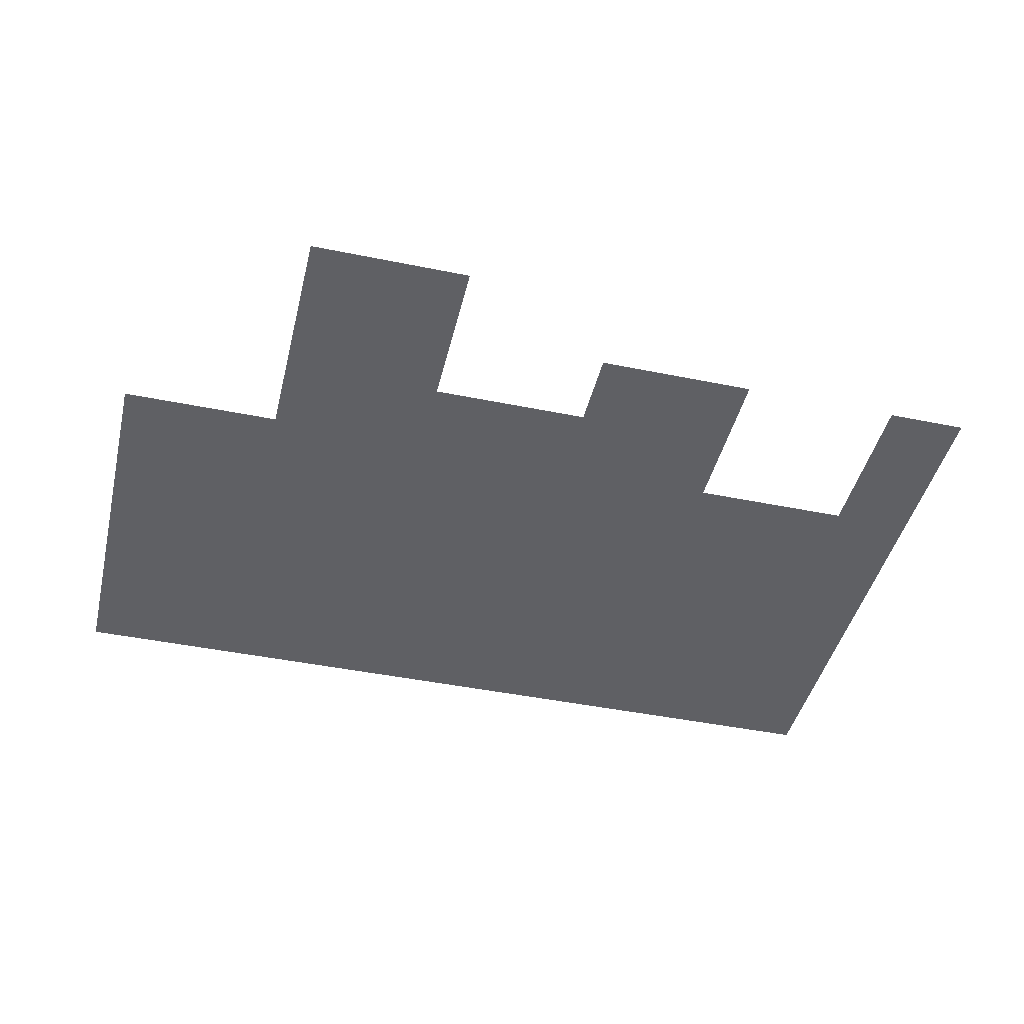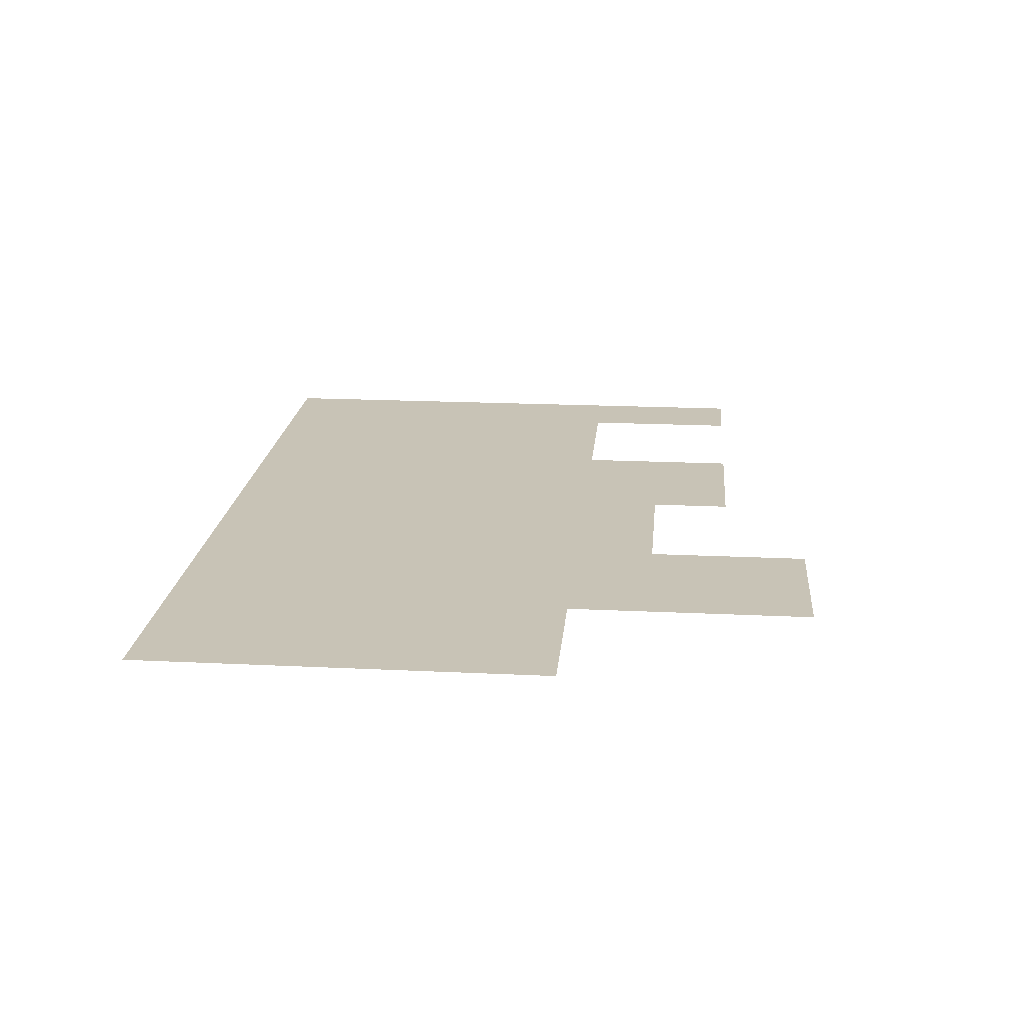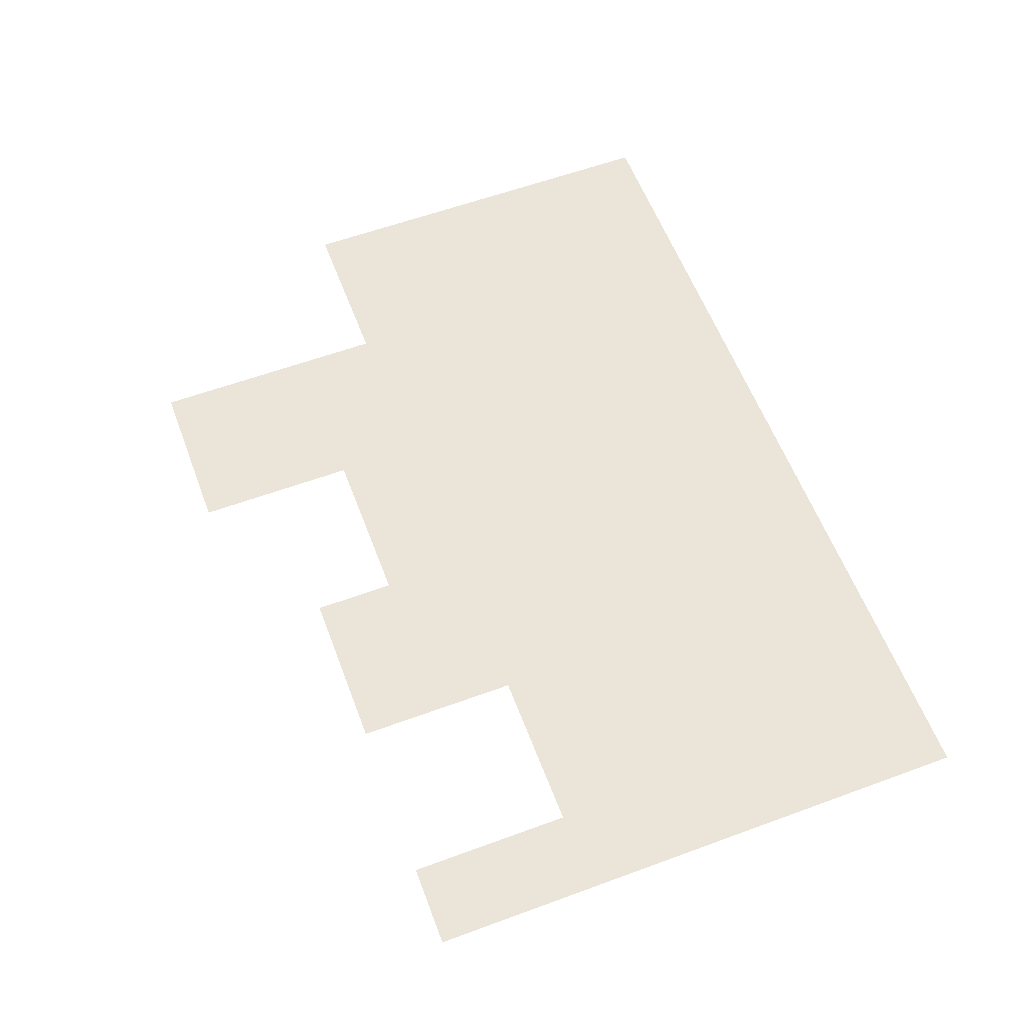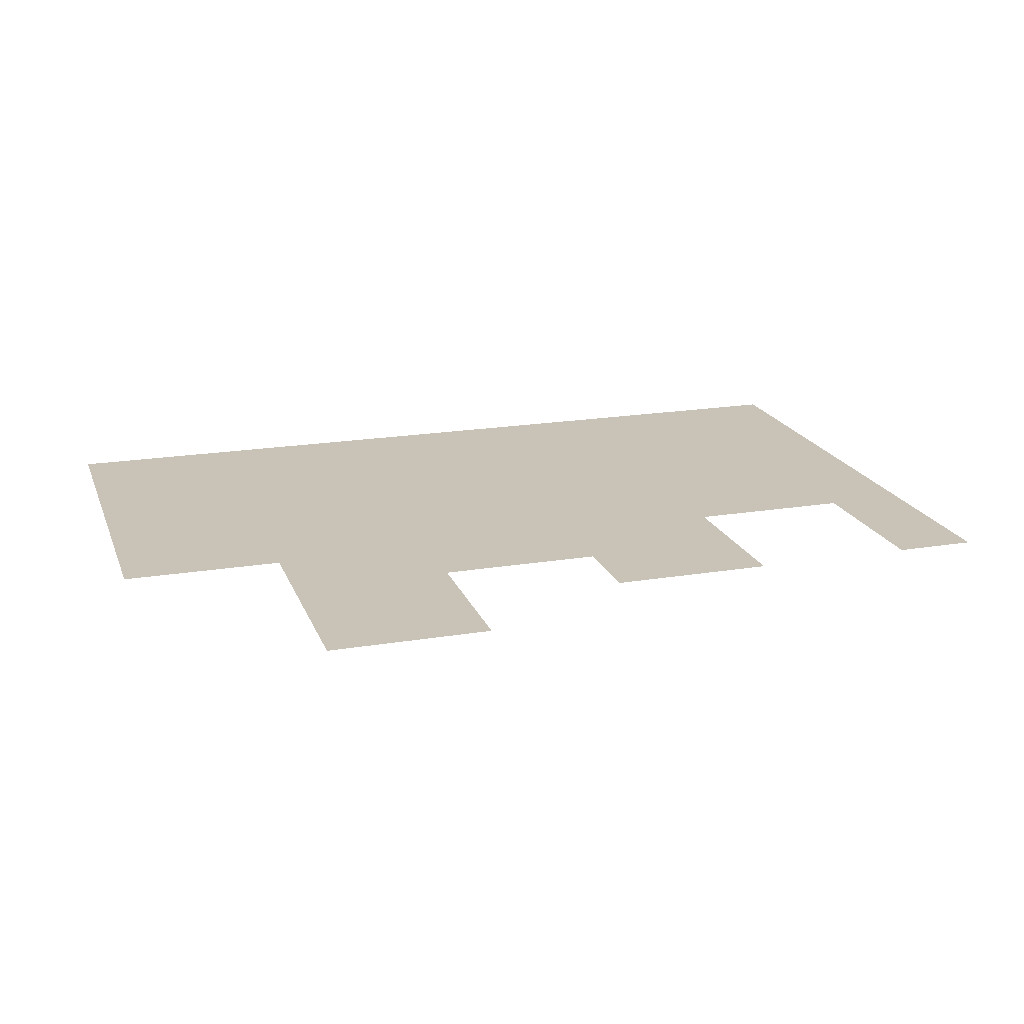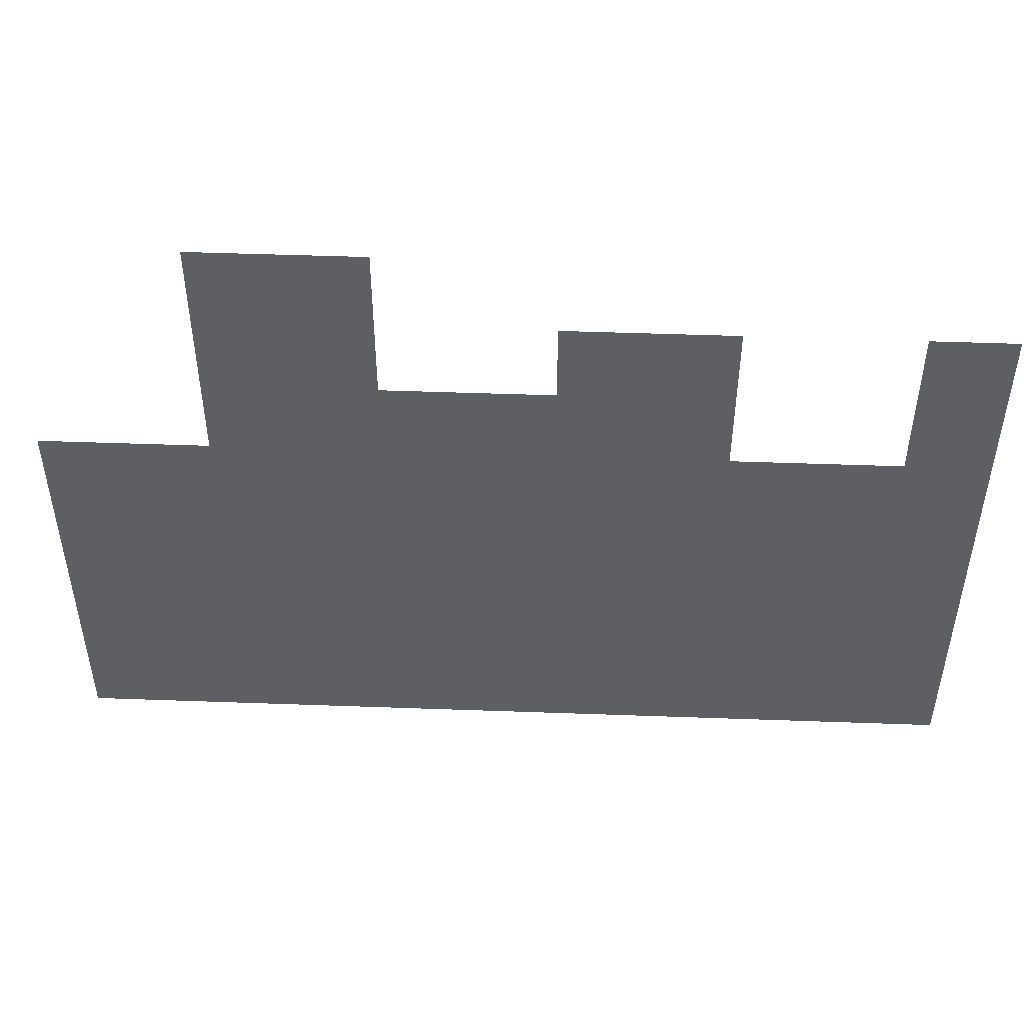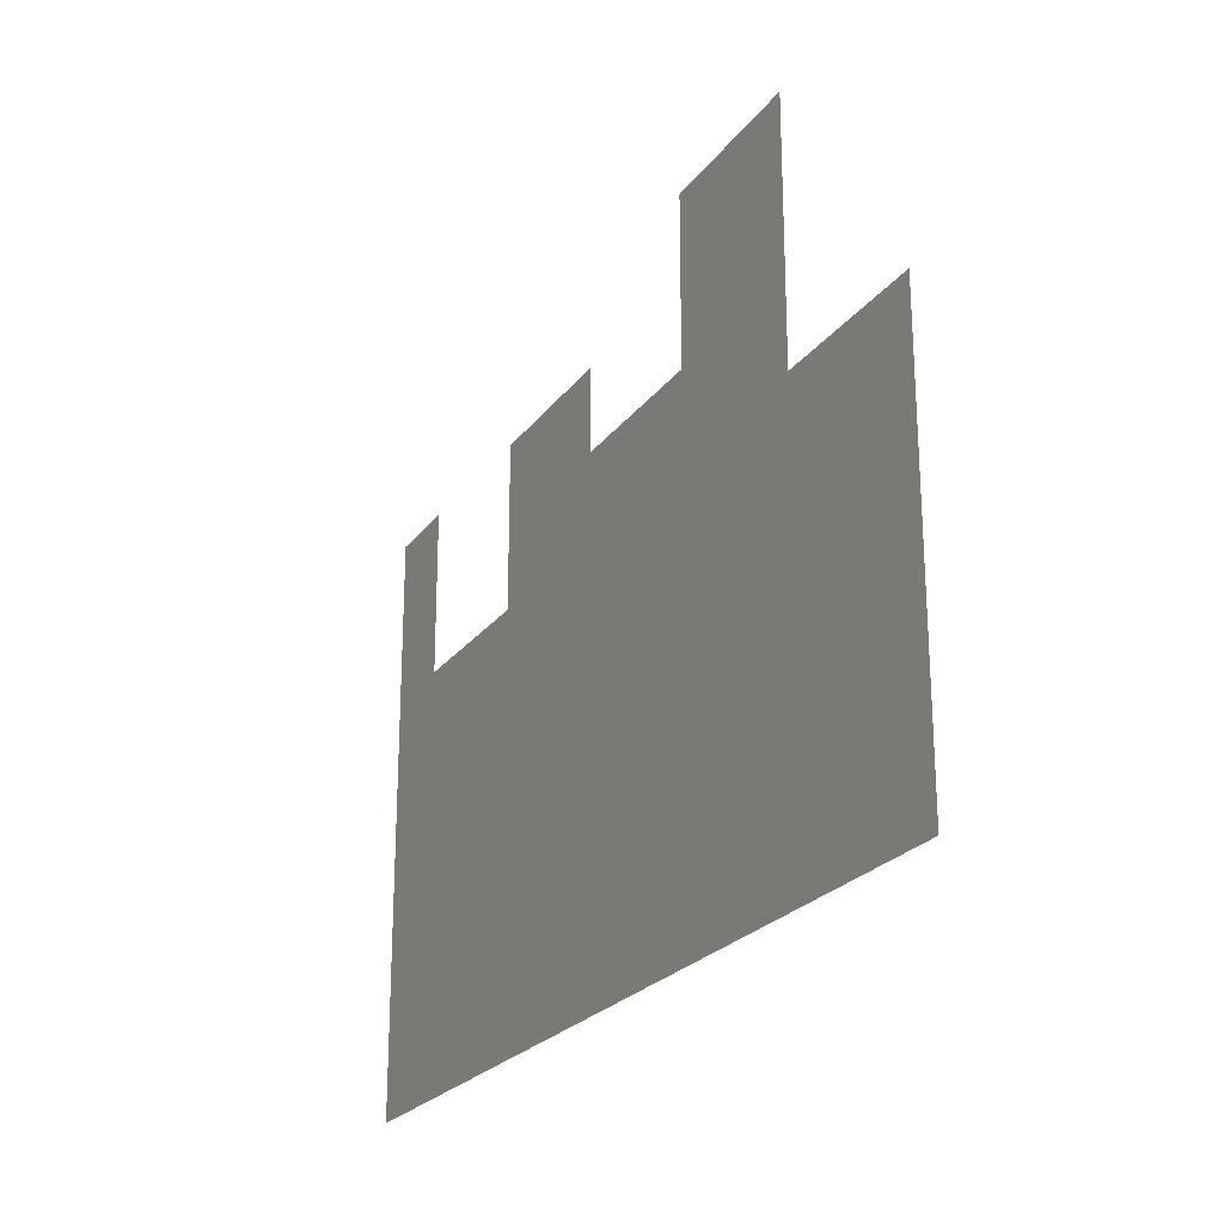
<metadata>
{"format":"obj","ext":"obj","renderer":"f3d","projection":"perspective","resolution":1024,"background":"white","views":[{"elev":-43.9,"azim":166.5,"up":"+Z"},{"elev":19.4,"azim":95.2,"up":"+Z"},{"elev":59.2,"azim":-110.7,"up":"+Z"},{"elev":19.4,"azim":162.7,"up":"+Z"},{"elev":48.8,"azim":-177.7,"up":"+Y"},{"elev":-23.6,"azim":63.1,"up":"+Y"}]}
</metadata>
<code>
v -4.48 -5.76 0
v -5.12 -5.76 0
v -5.12 -5.12 0
v -4.48 -5.12 0
v -5.12 -5.76 0
v -5.76 -5.76 0
v -5.76 -5.12 0
v -5.12 -5.12 0
v -4.48 -6.4 0
v -5.12 -6.4 0
v -5.12 -5.76 0
v -4.48 -5.76 0
v -5.12 -6.4 0
v -5.76 -6.4 0
v -5.76 -5.76 0
v -5.12 -5.76 0
v -7.04 -6.4 0
v -7.68 -6.4 0
v -7.68 -5.76 0
v -7.04 -5.76 0
v -7.68 -6.4 0
v -8.32 -6.4 0
v -8.32 -5.76 0
v -7.68 -5.76 0
v -9.6 -6.4 0
v -10.24 -6.4 0
v -10.24 -5.76 0
v -9.6 -5.76 0
v -4.48 -7.04 0
v -5.12 -7.04 0
v -5.12 -6.4 0
v -4.48 -6.4 0
v -5.12 -7.04 0
v -5.76 -7.04 0
v -5.76 -6.4 0
v -5.12 -6.4 0
v -5.76 -7.04 0
v -6.4 -7.04 0
v -6.4 -6.4 0
v -5.76 -6.4 0
v -6.4 -7.04 0
v -7.04 -7.04 0
v -7.04 -6.4 0
v -6.4 -6.4 0
v -7.04 -7.04 0
v -7.68 -7.04 0
v -7.68 -6.4 0
v -7.04 -6.4 0
v -7.68 -7.04 0
v -8.32 -7.04 0
v -8.32 -6.4 0
v -7.68 -6.4 0
v -9.6 -7.04 0
v -10.24 -7.04 0
v -10.24 -6.4 0
v -9.6 -6.4 0
v -3.2 -7.68 0
v -3.84 -7.68 0
v -3.84 -7.04 0
v -3.2 -7.04 0
v -3.84 -7.68 0
v -4.48 -7.68 0
v -4.48 -7.04 0
v -3.84 -7.04 0
v -4.48 -7.68 0
v -5.12 -7.68 0
v -5.12 -7.04 0
v -4.48 -7.04 0
v -5.12 -7.68 0
v -5.76 -7.68 0
v -5.76 -7.04 0
v -5.12 -7.04 0
v -5.76 -7.68 0
v -6.4 -7.68 0
v -6.4 -7.04 0
v -5.76 -7.04 0
v -6.4 -7.68 0
v -7.04 -7.68 0
v -7.04 -7.04 0
v -6.4 -7.04 0
v -7.04 -7.68 0
v -7.68 -7.68 0
v -7.68 -7.04 0
v -7.04 -7.04 0
v -7.68 -7.68 0
v -8.32 -7.68 0
v -8.32 -7.04 0
v -7.68 -7.04 0
v -8.32 -7.68 0
v -8.96 -7.68 0
v -8.96 -7.04 0
v -8.32 -7.04 0
v -8.96 -7.68 0
v -9.6 -7.68 0
v -9.6 -7.04 0
v -8.96 -7.04 0
v -9.6 -7.68 0
v -10.24 -7.68 0
v -10.24 -7.04 0
v -9.6 -7.04 0
v -3.2 -8.32 0
v -3.84 -8.32 0
v -3.84 -7.68 0
v -3.2 -7.68 0
v -3.84 -8.32 0
v -4.48 -8.32 0
v -4.48 -7.68 0
v -3.84 -7.68 0
v -4.48 -8.32 0
v -5.12 -8.32 0
v -5.12 -7.68 0
v -4.48 -7.68 0
v -5.12 -8.32 0
v -5.76 -8.32 0
v -5.76 -7.68 0
v -5.12 -7.68 0
v -5.76 -8.32 0
v -6.4 -8.32 0
v -6.4 -7.68 0
v -5.76 -7.68 0
v -6.4 -8.32 0
v -7.04 -8.32 0
v -7.04 -7.68 0
v -6.4 -7.68 0
v -7.04 -8.32 0
v -7.68 -8.32 0
v -7.68 -7.68 0
v -7.04 -7.68 0
v -7.68 -8.32 0
v -8.32 -8.32 0
v -8.32 -7.68 0
v -7.68 -7.68 0
v -8.32 -8.32 0
v -8.96 -8.32 0
v -8.96 -7.68 0
v -8.32 -7.68 0
v -8.96 -8.32 0
v -9.6 -8.32 0
v -9.6 -7.68 0
v -8.96 -7.68 0
v -9.6 -8.32 0
v -10.24 -8.32 0
v -10.24 -7.68 0
v -9.6 -7.68 0
v -3.2 -8.96 0
v -3.84 -8.96 0
v -3.84 -8.32 0
v -3.2 -8.32 0
v -3.84 -8.96 0
v -4.48 -8.96 0
v -4.48 -8.32 0
v -3.84 -8.32 0
v -4.48 -8.96 0
v -5.12 -8.96 0
v -5.12 -8.32 0
v -4.48 -8.32 0
v -5.12 -8.96 0
v -5.76 -8.96 0
v -5.76 -8.32 0
v -5.12 -8.32 0
v -5.76 -8.96 0
v -6.4 -8.96 0
v -6.4 -8.32 0
v -5.76 -8.32 0
v -6.4 -8.96 0
v -7.04 -8.96 0
v -7.04 -8.32 0
v -6.4 -8.32 0
v -7.04 -8.96 0
v -7.68 -8.96 0
v -7.68 -8.32 0
v -7.04 -8.32 0
v -7.68 -8.96 0
v -8.32 -8.96 0
v -8.32 -8.32 0
v -7.68 -8.32 0
v -8.32 -8.96 0
v -8.96 -8.96 0
v -8.96 -8.32 0
v -8.32 -8.32 0
v -8.96 -8.96 0
v -9.6 -8.96 0
v -9.6 -8.32 0
v -8.96 -8.32 0
v -9.6 -8.96 0
v -10.24 -8.96 0
v -10.24 -8.32 0
v -9.6 -8.32 0
v -3.2 -9.6 0
v -3.84 -9.6 0
v -3.84 -8.96 0
v -3.2 -8.96 0
v -3.84 -9.6 0
v -4.48 -9.6 0
v -4.48 -8.96 0
v -3.84 -8.96 0
v -4.48 -9.6 0
v -5.12 -9.6 0
v -5.12 -8.96 0
v -4.48 -8.96 0
v -5.12 -9.6 0
v -5.76 -9.6 0
v -5.76 -8.96 0
v -5.12 -8.96 0
v -5.76 -9.6 0
v -6.4 -9.6 0
v -6.4 -8.96 0
v -5.76 -8.96 0
v -6.4 -9.6 0
v -7.04 -9.6 0
v -7.04 -8.96 0
v -6.4 -8.96 0
v -7.04 -9.6 0
v -7.68 -9.6 0
v -7.68 -8.96 0
v -7.04 -8.96 0
v -7.68 -9.6 0
v -8.32 -9.6 0
v -8.32 -8.96 0
v -7.68 -8.96 0
v -8.32 -9.6 0
v -8.96 -9.6 0
v -8.96 -8.96 0
v -8.32 -8.96 0
v -8.96 -9.6 0
v -9.6 -9.6 0
v -9.6 -8.96 0
v -8.96 -8.96 0
v -9.6 -9.6 0
v -10.24 -9.6 0
v -10.24 -8.96 0
v -9.6 -8.96 0
v -3.2 -10.24 0
v -3.84 -10.24 0
v -3.84 -9.6 0
v -3.2 -9.6 0
v -3.84 -10.24 0
v -4.48 -10.24 0
v -4.48 -9.6 0
v -3.84 -9.6 0
v -4.48 -10.24 0
v -5.12 -10.24 0
v -5.12 -9.6 0
v -4.48 -9.6 0
v -5.12 -10.24 0
v -5.76 -10.24 0
v -5.76 -9.6 0
v -5.12 -9.6 0
v -5.76 -10.24 0
v -6.4 -10.24 0
v -6.4 -9.6 0
v -5.76 -9.6 0
v -6.4 -10.24 0
v -7.04 -10.24 0
v -7.04 -9.6 0
v -6.4 -9.6 0
v -7.04 -10.24 0
v -7.68 -10.24 0
v -7.68 -9.6 0
v -7.04 -9.6 0
v -7.68 -10.24 0
v -8.32 -10.24 0
v -8.32 -9.6 0
v -7.68 -9.6 0
v -8.32 -10.24 0
v -8.96 -10.24 0
v -8.96 -9.6 0
v -8.32 -9.6 0
v -8.96 -10.24 0
v -9.6 -10.24 0
v -9.6 -9.6 0
v -8.96 -9.6 0
v -9.6 -10.24 0
v -10.24 -10.24 0
v -10.24 -9.6 0
v -9.6 -9.6 0
g BM2._mesh_0142
f 1 2 3 4
f 5 6 7 8
f 9 10 11 12
f 13 14 15 16
f 17 18 19 20
f 21 22 23 24
f 25 26 27 28
f 29 30 31 32
f 33 34 35 36
f 37 38 39 40
f 41 42 43 44
f 45 46 47 48
f 49 50 51 52
f 53 54 55 56
f 57 58 59 60
f 61 62 63 64
f 65 66 67 68
f 69 70 71 72
f 73 74 75 76
f 77 78 79 80
f 81 82 83 84
f 85 86 87 88
f 89 90 91 92
f 93 94 95 96
f 97 98 99 100
f 101 102 103 104
f 105 106 107 108
f 109 110 111 112
f 113 114 115 116
f 117 118 119 120
f 121 122 123 124
f 125 126 127 128
f 129 130 131 132
f 133 134 135 136
f 137 138 139 140
f 141 142 143 144
f 145 146 147 148
f 149 150 151 152
f 153 154 155 156
f 157 158 159 160
f 161 162 163 164
f 165 166 167 168
f 169 170 171 172
f 173 174 175 176
f 177 178 179 180
f 181 182 183 184
f 185 186 187 188
f 189 190 191 192
f 193 194 195 196
f 197 198 199 200
f 201 202 203 204
f 205 206 207 208
f 209 210 211 212
f 213 214 215 216
f 217 218 219 220
f 221 222 223 224
f 225 226 227 228
f 229 230 231 232
f 233 234 235 236
f 237 238 239 240
f 241 242 243 244
f 245 246 247 248
f 249 250 251 252
f 253 254 255 256
f 257 258 259 260
f 261 262 263 264
f 265 266 267 268
f 269 270 271 272
f 273 274 275 276

</code>
